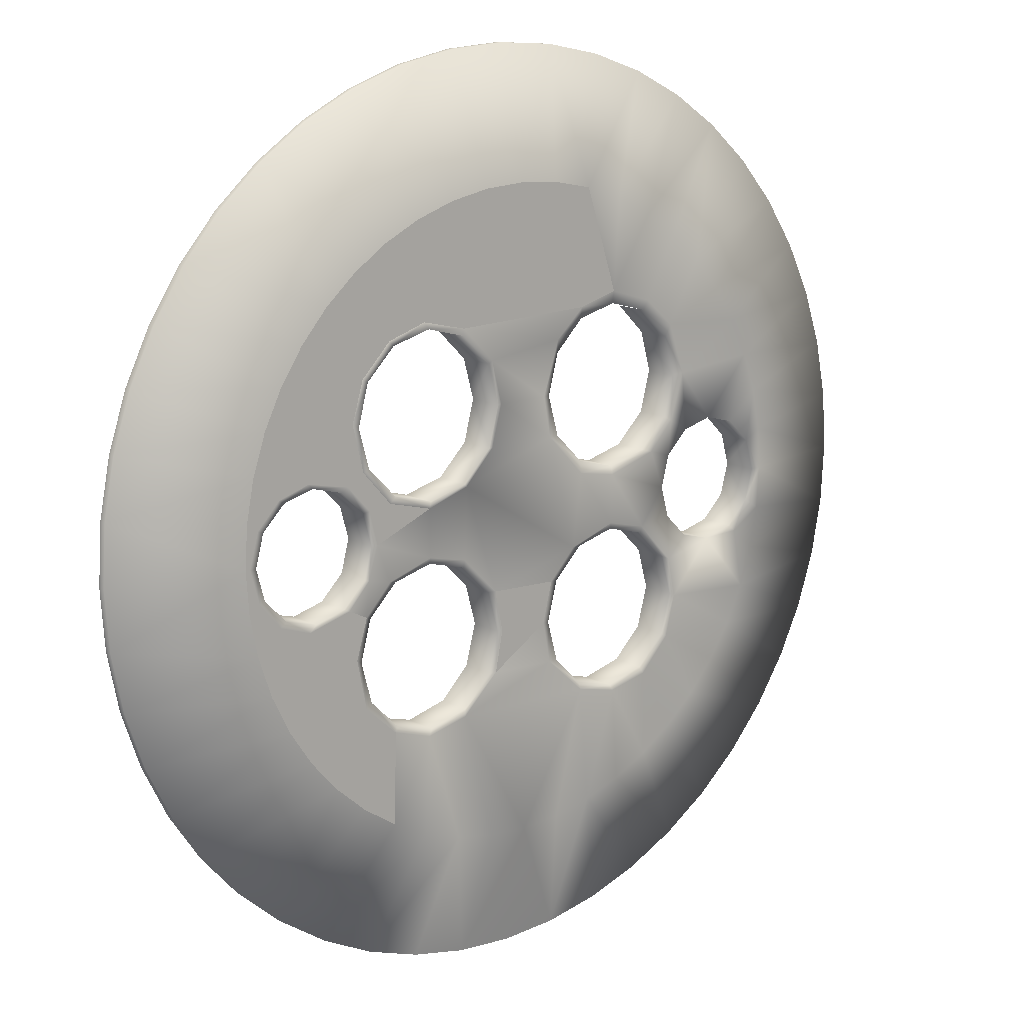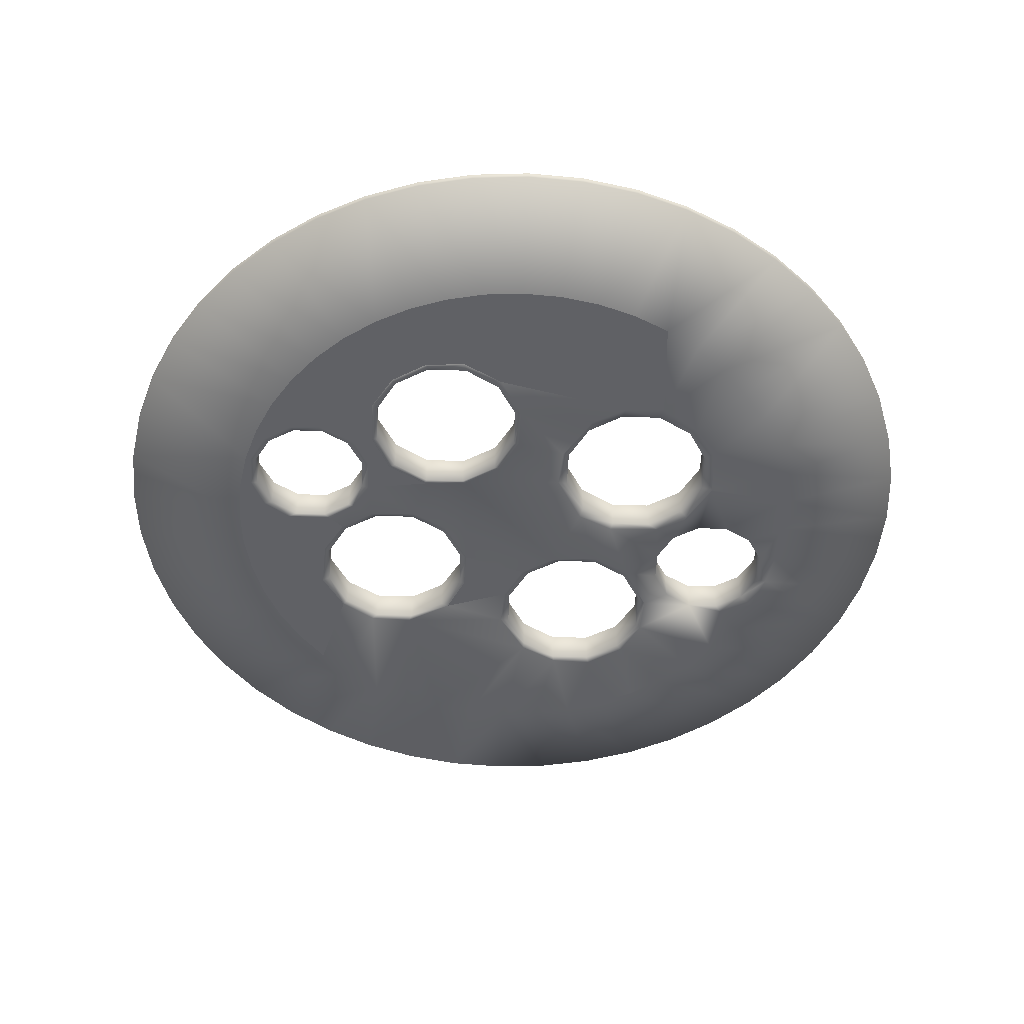
<metadata>
{"format":"obj","ext":"obj","renderer":"f3d","projection":"perspective","resolution":1024,"background":"white","views":[{"elev":13.6,"azim":140.4,"up":"+Y"},{"elev":-50.4,"azim":162.5,"up":"+Z"}]}
</metadata>
<code>
o BM_BS3
v 7.61 55.46 -1.381
v 7.61 55.46 -2.325
v 14.77 53.99 -2.325
v 14.77 53.99 -1.381
v 0.3167 55.98 -1.381
v 0.3167 55.98 -2.325
v 21.68 51.61 -2.325
v 21.68 51.61 -1.381
v -6.981 55.53 -1.381
v -6.981 55.53 -2.325
v 28.23 48.34 -2.325
v 28.23 48.34 -1.381
v -14.16 54.15 -1.381
v 10.57 38.63 -5.854
v 0.2336 40.05 -5.854
v -14.16 54.15 -2.325
v 34.28 44.25 -2.325
v 15.51 36.93 -5.854
v 34.28 44.25 -1.381
v -21.09 51.83 -1.381
v -10.12 38.74 -5.854
v -21.09 51.83 -2.325
v 39.76 39.4 -2.325
v 5.45 39.68 -5.854
v 20.19 34.59 -5.854
v 39.76 39.4 -1.381
v -4.985 39.73 -5.854
v -27.67 48.63 -1.381
v -27.67 48.63 -2.325
v 28.44 28.19 -5.854
v 44.55 33.87 -2.325
v 24.52 31.66 -5.854
v -15.08 37.09 -5.854
v 44.55 33.87 -1.381
v -33.77 44.6 -1.381
v -33.77 44.6 -2.325
v 14.79 25.07 -5.854
v 15.51 36.93 -5.854
v 10.57 38.63 -5.854
v 48.58 27.77 -2.325
v 9.038 23.73 -5.854
v 10.57 38.63 -5.854
v 5.45 39.68 -5.854
v 9.038 23.73 -5.854
v 5.45 39.68 -5.854
v 0.2336 40.05 -5.854
v -19.78 34.8 -5.854
v 14.79 25.07 -5.854
v 20.19 34.59 -5.854
v 15.51 36.93 -5.854
v -9.202 24.43 -5.854
v 0.2336 40.05 -5.854
v -4.985 39.73 -5.854
v 19.82 23.42 -5.854
v 24.52 31.66 -5.854
v 20.19 34.59 -5.854
v 31.86 24.24 -5.854
v 48.58 27.77 -1.381
v -9.202 24.43 -5.854
v -4.985 39.73 -5.854
v -10.12 38.74 -5.854
v -39.29 39.81 -2.325
v 19.82 23.42 -5.854
v 28.44 28.19 -5.854
v 24.52 31.66 -5.854
v -14.29 25.9 -5.854
v 10.57 38.63 -5.854
v 9.038 23.73 -5.854
v 14.79 25.07 -5.854
v -24.14 31.92 -5.854
v 19.82 23.42 -5.854
v 20.19 34.59 -5.854
v 14.79 25.07 -5.854
v -39.29 39.81 -1.381
v 51.78 21.2 -2.325
v 9.038 23.73 -5.854
v 0.2336 40.05 -5.854
v -9.202 24.43 -5.854
v 34.74 19.88 -5.854
v -28.09 28.49 -5.854
v 23.64 19.46 -5.854
v 31.86 24.24 -5.854
v 28.44 28.19 -5.854
v 19.82 23.42 -5.854
v 23.64 19.46 -5.854
v 28.44 28.19 -5.854
v 51.78 21.2 -1.381
v -9.202 24.43 -5.854
v -10.12 38.74 -5.854
v -14.29 25.9 -5.854
v 14.79 25.07 -5.854
v 14.32 24.24 -6.073
v 19.39 22.85 -6.073
v 19.82 23.42 -5.854
v 9.038 23.73 -5.854
v 23.64 19.46 -5.854
v 34.74 19.88 -5.854
v 31.86 24.24 -5.854
v -19.9 24.2 -5.854
v -44.14 34.34 -1.381
v 9.23 22.91 -6.073
v 23.09 19.12 -6.073
v 19.39 22.85 -1.381
v -44.14 34.34 -2.325
v 23.64 19.46 -5.854
v 37.03 15.18 -5.854
v 54.09 14.26 -2.325
v 14.32 24.24 -1.381
v 4.768 19.51 -5.854
v 25.12 14.43 -5.854
v 34.74 19.88 -5.854
v 23.64 19.46 -5.854
v -9.202 24.43 -5.854
v -5.378 20.89 -5.854
v -14.18 24.39 -5.714
v 25.12 14.43 -5.854
v 37.03 15.18 -5.854
v 34.74 19.88 -5.854
v 25.12 14.43 -5.854
v -9.11 23 -5.714
v 5.492 19.21 -6.073
v 9.23 22.91 -1.381
v -31.56 24.58 -5.854
v -19.27 23.06 -5.714
v 54.09 14.26 -1.381
v 23.09 19.12 -1.381
v 24.42 14.03 -6.073
v -23.79 20.76 -5.854
v -9.11 23 -1.381
v -5.411 19.27 -5.714
v -48.23 28.28 -1.381
v 38.69 10.22 -5.854
v -48.23 28.28 -2.325
v 4.105 14.14 -6.073
v 5.492 19.21 -1.381
v -14.18 24.39 -1.381
v 24.42 14.03 -1.381
v 31.34 8.444 -5.854
v 37.03 15.18 -5.854
v 25.12 14.43 -5.854
v -3.201 14.17 -5.854
v 31.34 8.444 -5.854
v 38.69 10.22 -5.854
v 37.03 15.18 -5.854
v 55.48 7.084 -2.325
v -23 19.36 -5.714
v 3.41 14.14 -5.854
v 23.7 8.66 -5.854
v -19.27 23.06 -1.381
v -34.48 20.24 -5.854
v -5.411 19.27 -1.381
v 4.105 14.14 -1.381
v 23.03 8.958 -6.073
v -4.077 14.18 -5.714
v 25.12 14.43 -5.854
v 25.88 7.327 -5.854
v 31.34 8.444 -5.854
v 31.34 8.444 -5.854
v 35.34 7.183 -5.854
v 38.69 10.22 -5.854
v 25.12 14.43 -5.854
v 23.7 8.66 -5.854
v 25.88 7.327 -5.854
v 55.48 7.084 -1.381
v 35.34 7.183 -5.854
v 39.68 5.088 -5.854
v 38.69 10.22 -5.854
v 39.68 5.088 -5.854
v -25.95 14.45 -5.854
v -23 19.36 -1.381
v 34.66 6.759 -5.83
v 35.34 7.183 -5.854
v 31.34 8.444 -5.854
v 4.751 9.054 -5.854
v 30.71 7.842 -5.83
v 25.88 7.327 -5.854
v -51.5 21.74 -2.325
v -51.5 21.74 -1.381
v -4.143 9.1 -5.854
v 26.74 6.8 -5.83
v 37.55 3.844 -5.83
v -4.077 14.18 -1.381
v 35.34 7.183 -5.854
v 38.25 4.074 -5.854
v 39.68 5.088 -5.854
v 5.439 9.05 -6.073
v 23.03 8.958 -1.381
v -24.39 14.29 -5.714
v 30.71 7.842 -1.381
v 38.25 4.074 -5.854
v 19.94 4.506 -5.854
v 23.7 8.66 -5.854
v 22.89 4.057 -5.854
v 25.88 7.327 -5.854
v -36.82 15.57 -5.854
v 39.99 -0.1318 -5.854
v 23.82 3.916 -5.83
v 34.66 6.759 -1.381
v 19.3 5.26 -6.073
v -5.464 9.107 -5.714
v 55.92 -0.2148 -2.325
v 38.25 4.074 -5.854
v 39.99 -0.1318 -5.854
v 39.68 5.088 -5.854
v 23.7 8.66 -5.854
v 19.94 4.506 -5.854
v 22.89 4.057 -5.854
v 22.89 4.057 -5.854
v 38.6 -0.1245 -5.83
v 8.717 4.859 -5.854
v 26.74 6.8 -1.381
v 5.439 9.05 -1.381
v -24.39 14.29 -1.381
v 37.55 3.844 -1.381
v 38.25 4.074 -5.854
v 39.39 -0.1286 -5.854
v 39.99 -0.1318 -5.854
v 9.139 5.313 -6.073
v 39.39 -0.1286 -5.854
v -24.12 8.566 -5.854
v 14.21 3.058 -5.854
v 55.92 -0.2148 -1.381
v 19.3 5.26 -1.381
v 14.21 3.926 -6.073
v -30.57 8.161 -5.854
v -5.464 9.107 -1.381
v -9.202 5.409 -5.714
v 22.74 -0.04184 -5.83
v 9.139 5.313 -1.381
v 19.94 4.506 -5.854
v 21.84 -0.1282 -5.854
v 22.89 4.057 -5.854
v -23.06 9.199 -5.714
v 38.59 -0.1244 -1.381
v 23.82 3.916 -1.381
v -53.89 14.83 -2.325
v 19.94 4.506 -5.854
v 14.21 3.058 -5.854
v 21.84 -0.1282 -5.854
v -26.62 7.078 -5.854
v -53.89 14.83 -1.381
v 14.21 3.926 -1.381
v 21.84 -0.1282 -5.854
v 38.25 -4.332 -5.854
v 39.99 -0.1318 -5.854
v 39.39 -0.1286 -5.854
v -23.06 9.199 -1.381
v 38.25 -4.332 -5.854
v -9.183 3.909 -5.854
v -38.53 10.62 -5.854
v -34.54 7.12 -5.854
v 22.74 -0.04184 -1.381
v 37.51 -4.082 -5.83
v 55.4 -7.509 -2.325
v 38.25 -4.332 -5.854
v 39.62 -5.348 -5.854
v 39.99 -0.1318 -5.854
v -20.84 5.023 -5.854
v 9.049 -4.016 -5.854
v 14.17 -2.887 -5.854
v -7.972 -5.217 -5.854
v -19.36 5.462 -5.714
v 23.09 -4.162 -5.854
v -14.29 4.075 -5.714
v -9.202 5.409 -1.381
v 39.62 -5.348 -5.854
v -23.73 4.162 -5.854
v -14.27 3.024 -5.854
v -19.36 5.462 -1.381
v 23.78 -4.01 -5.83
v 35.48 -7.535 -5.854
v -26.62 7.078 -1.381
v 20.13 -4.813 -5.854
v 38.25 -4.332 -5.854
v 35.48 -7.535 -5.854
v 39.62 -5.348 -5.854
v 37.51 -4.082 -1.381
v -37.46 4.234 -5.854
v -14.29 4.075 -1.381
v 55.4 -7.509 -1.381
v 34.59 -6.967 -5.83
v -39.57 5.5 -5.854
v -55.35 7.662 -2.325
v -30.57 8.161 -1.381
v -22.69 0.195 -5.854
v -23.73 4.162 -1.381
v 25.94 -7.28 -5.854
v -14.15 -3.102 -5.854
v 14.17 -3.62 -5.713
v 19.24 -5.007 -5.713
v 4.37 -8.682 -5.854
v 35.48 -7.535 -5.854
v 38.58 -10.47 -5.854
v 39.62 -5.348 -5.854
v 38.58 -10.47 -5.854
v 26.67 -6.925 -5.83
v 23.78 -4.01 -1.381
v -34.54 7.12 -1.381
v 23.52 -8.462 -5.854
v 31.48 -8.84 -5.854
v -55.35 7.662 -1.381
v 9.085 -4.954 -5.713
v 30.62 -8.008 -5.83
v 22.94 -8.745 -5.713
v 31.48 -8.84 -5.854
v 38.58 -10.47 -5.854
v 35.48 -7.535 -5.854
v 34.59 -6.967 -1.381
v 19.24 -5.007 -1.381
v 30.62 -8.008 -1.381
v -19.35 -4.379 -5.854
v -39.94 0.2849 -5.854
v 14.17 -3.62 -1.381
v 5.347 -8.653 -5.713
v 26.67 -6.925 -1.381
v -37.46 4.234 -1.381
v 53.94 -14.67 -2.325
v 31.48 -8.84 -5.854
v 25.94 -7.28 -5.854
v 24.96 -13.36 -5.854
v 25.94 -7.28 -5.854
v 23.52 -8.462 -5.854
v 24.96 -13.36 -5.854
v 31.48 -8.84 -5.854
v 36.87 -15.41 -5.854
v 38.58 -10.47 -5.854
v -38.55 0.2777 -5.854
v -22.69 0.195 -1.381
v 24.96 -13.36 -5.854
v -14.14 -3.845 -5.76
v -9.069 -5.233 -5.76
v 9.085 -4.954 -1.381
v -23.77 -3.761 -5.854
v 22.94 -8.745 -1.381
v -38.54 0.2776 -1.381
v 36.87 -15.41 -5.854
v 31.48 -8.84 -5.854
v 24.96 -13.36 -5.854
v -55.87 0.368 -2.325
v 36.87 -15.41 -5.854
v 53.94 -14.67 -1.381
v -19.23 -5.18 -5.76
v -5.369 -8.97 -5.76
v 24.28 -13.83 -5.713
v -4.456 -8.943 -5.854
v -37.5 -3.69 -5.854
v -9.069 -5.233 -1.381
v 5.347 -8.653 -1.381
v -55.87 0.3679 -1.381
v 24.28 -13.83 -1.381
v -14.14 -3.845 -1.381
v 3.96 -13.73 -5.713
v -23.77 -3.761 -1.381
v -24.08 -9.363 -5.854
v -22.96 -8.879 -5.76
v -39.63 -4.934 -5.854
v 3.292 -13.75 -5.854
v 4.37 -8.682 -5.854
v -4.456 -8.943 -5.854
v -26.69 -6.647 -5.854
v 24.96 -13.36 -5.854
v 34.54 -20.09 -5.854
v 36.87 -15.41 -5.854
v 23.74 -19.47 -5.854
v 3.292 -13.75 -5.854
v -4.035 -14.06 -5.76
v 51.55 -21.58 -2.325
v -19.23 -5.18 -1.381
v -5.369 -8.97 -1.381
v -35.63 -7.481 -5.854
v -37.5 -3.69 -1.381
v 3.292 -13.75 -5.854
v -4.456 -8.943 -5.854
v -3.193 -14.02 -5.854
v -34.61 -6.606 -5.854
v 3.96 -13.73 -1.381
v -30.66 -7.688 -5.854
v 34.54 -20.09 -5.854
v 24.96 -13.36 -5.854
v 23.74 -19.47 -5.854
v 22.89 -18.9 -5.713
v -3.193 -14.02 -5.854
v 34.54 -20.09 -5.854
v -55.43 -6.93 -2.325
v -26.69 -6.647 -1.381
v -34.61 -6.606 -1.381
v -38.64 -10.07 -5.854
v -22.96 -8.879 -1.381
v -30.66 -7.688 -1.381
v 51.55 -21.58 -1.381
v 4.306 -18.84 -5.854
v -24.35 -13.95 -5.76
v -3.193 -14.02 -5.854
v 4.306 -18.84 -5.854
v 3.292 -13.75 -5.854
v -25.08 -14.36 -5.854
v 34.54 -20.09 -5.854
v 23.74 -19.47 -5.854
v 31.61 -24.42 -5.854
v -4.035 -14.06 -1.381
v 22.89 -18.9 -1.381
v -36.98 -15.03 -5.854
v 5.294 -18.81 -5.713
v -4.175 -19.09 -5.854
v 19.53 -23.24 -5.854
v 5.294 -18.81 -1.381
v 19.15 -22.6 -5.713
v -5.423 -19.13 -5.76
v 48.29 -28.12 -2.325
v 31.61 -24.42 -5.854
v 8.993 -22.55 -5.713
v -55.43 -6.931 -1.381
v 23.74 -19.47 -5.854
v 28.14 -28.34 -5.854
v 31.61 -24.42 -5.854
v 28.14 -28.34 -5.854
v 23.74 -19.47 -5.854
v 19.53 -23.24 -5.854
v -24.35 -13.95 -1.381
v 9.084 -23.46 -5.854
v -23.02 -19.04 -5.76
v 14.52 -24.78 -5.854
v 19.15 -22.6 -1.381
v 14.06 -23.94 -5.713
v -5.423 -19.13 -1.381
v -9.16 -22.83 -5.76
v 48.29 -28.12 -1.381
v -54.04 -14.11 -2.325
v -23.8 -19.52 -5.854
v -34.69 -19.73 -5.854
v -9.26 -23.71 -5.854
v 8.993 -22.55 -1.381
v -23.02 -19.04 -1.381
v 28.14 -28.34 -5.854
v 19.53 -23.24 -5.854
v 24.19 -31.76 -5.854
v 14.06 -23.94 -1.381
v 28.14 -28.34 -5.854
v 44.19 -34.18 -2.325
v 19.83 -34.64 -5.854
v -19.32 -22.77 -5.76
v -14.25 -24.16 -5.76
v -19.89 -23.69 -5.854
v -9.16 -22.83 -1.381
v -54.04 -14.11 -1.381
v 24.19 -31.76 -5.854
v 19.53 -23.24 -5.854
v 19.83 -34.64 -5.854
v 44.19 -34.18 -1.381
v -14.68 -24.92 -5.854
v -31.81 -24.09 -5.854
v 10.17 -38.59 -5.854
v -51.72 -21.05 -2.325
v -19.32 -22.78 -1.381
v -28.38 -28.04 -5.854
v -14.25 -24.16 -1.381
v -0.1831 -39.9 -5.854
v 15.13 -36.93 -5.854
v 39.34 -39.66 -2.325
v -51.73 -21.05 -1.381
v -20.14 -34.44 -5.854
v -10.52 -38.48 -5.854
v 24.19 -31.76 -5.854
v 33.82 -44.45 -2.325
v -48.52 -27.62 -2.325
v -24.47 -31.51 -5.854
v 5.036 -39.58 -5.854
v -15.46 -36.77 -5.854
v 39.34 -39.66 -1.381
v -5.398 -39.53 -5.854
v -44.49 -33.72 -2.325
v -48.53 -27.62 -1.381
v 27.72 -48.48 -2.325
v -39.7 -39.24 -2.325
v 21.15 -51.68 -2.325
v 33.82 -44.45 -1.381
v -44.49 -33.72 -1.381
v -34.23 -44.09 -2.325
v 7.033 -55.38 -2.325
v -28.17 -48.19 -2.325
v -21.63 -51.45 -2.325
v 27.72 -48.48 -1.381
v -7.559 -55.31 -2.325
v -39.7 -39.24 -1.381
v 14.21 -53.99 -2.325
v 21.15 -51.68 -1.381
v -34.23 -44.09 -1.381
v -0.2661 -55.82 -2.325
v -14.72 -53.84 -2.325
v -28.17 -48.19 -1.381
v -21.63 -51.45 -1.381
v -14.72 -53.84 -1.381
f 3 2 1
f 3 1 4
f 2 6 5
f 7 3 4
f 2 5 1
f 7 4 8
f 6 9 5
f 6 10 9
f 11 7 8
f 11 8 12
f 13 9 10
f 2 3 14
f 2 15 6
f 13 10 16
f 7 14 3
f 17 11 12
f 10 6 15
f 11 18 7
f 17 12 19
f 16 20 13
f 10 21 16
f 16 22 20
f 23 17 19
f 2 14 24
f 17 25 11
f 2 24 15
f 7 18 14
f 23 19 26
f 10 15 27
f 22 16 21
f 11 25 18
f 10 27 21
f 22 28 20
f 22 29 28
f 17 23 30
f 31 23 26
f 17 32 25
f 29 22 33
f 31 26 34
f 17 30 32
f 22 21 33
f 31 30 23
f 29 35 28
f 29 36 35
f 39 38 37
f 40 31 34
f 43 42 41
f 46 45 44
f 36 29 47
f 50 49 48
f 29 33 47
f 53 52 51
f 56 55 54
f 31 57 30
f 40 34 58
f 40 57 31
f 61 60 59
f 35 36 62
f 65 64 63
f 33 21 66
f 69 68 67
f 36 47 70
f 73 72 71
f 35 62 74
f 58 75 40
f 47 33 66
f 78 77 76
f 40 79 57
f 36 80 62
f 83 82 81
f 36 70 80
f 75 79 40
f 86 85 84
f 58 87 75
f 90 89 88
f 93 92 91
f 93 91 94
f 95 91 92
f 98 97 96
f 70 47 99
f 62 100 74
f 95 92 101
f 94 102 93
f 103 92 93
f 66 99 47
f 104 62 80
f 94 105 102
f 75 106 79
f 62 104 100
f 102 103 93
f 107 75 87
f 80 70 99
f 103 108 92
f 101 109 95
f 112 111 110
f 114 113 95
f 113 115 66
f 107 106 75
f 118 117 116
f 119 102 105
f 113 120 115
f 114 95 109
f 101 121 109
f 122 121 101
f 104 80 123
f 66 115 124
f 120 113 114
f 107 87 125
f 102 126 103
f 66 124 99
f 119 127 102
f 99 128 80
f 129 115 120
f 120 114 130
f 123 80 128
f 131 100 104
f 107 132 106
f 133 104 123
f 124 128 99
f 130 129 120
f 109 121 134
f 122 135 121
f 129 136 115
f 137 102 127
f 137 126 102
f 140 139 138
f 141 114 109
f 131 104 133
f 144 143 142
f 130 114 141
f 125 145 107
f 124 146 128
f 109 134 147
f 148 127 119
f 145 132 107
f 149 146 124
f 150 123 128
f 141 109 147
f 130 151 129
f 133 123 150
f 152 121 135
f 152 134 121
f 153 137 127
f 154 151 130
f 130 141 154
f 148 153 127
f 157 156 155
f 160 159 158
f 163 162 161
f 125 164 145
f 167 166 165
f 145 168 132
f 169 128 146
f 149 170 146
f 150 128 169
f 173 172 171
f 134 174 147
f 173 171 175
f 176 173 175
f 177 133 150
f 133 178 131
f 179 141 147
f 176 175 180
f 181 171 172
f 154 182 151
f 185 184 183
f 152 186 134
f 179 154 141
f 134 186 174
f 153 187 137
f 188 146 170
f 169 146 188
f 171 189 175
f 181 172 190
f 191 153 148
f 179 147 174
f 194 193 192
f 195 150 169
f 145 196 168
f 133 177 178
f 176 180 197
f 198 171 181
f 177 150 195
f 199 187 153
f 200 182 154
f 191 199 153
f 201 145 164
f 179 200 154
f 171 198 189
f 204 203 202
f 207 206 205
f 208 176 197
f 181 190 209
f 210 174 186
f 211 197 180
f 152 212 186
f 188 170 213
f 145 201 196
f 179 174 210
f 198 181 214
f 217 216 215
f 210 186 218
f 190 219 209
f 188 220 169
f 221 199 191
f 201 164 222
f 199 223 187
f 221 224 199
f 195 169 225
f 200 226 182
f 227 200 179
f 197 228 208
f 229 218 186
f 232 231 230
f 223 199 224
f 221 218 224
f 221 210 218
f 188 233 220
f 234 181 209
f 211 235 197
f 236 177 195
f 229 186 212
f 234 214 181
f 239 238 237
f 169 220 240
f 177 241 178
f 242 224 218
f 228 243 208
f 246 245 244
f 188 213 247
f 248 209 219
f 227 226 200
f 188 247 233
f 240 225 169
f 227 179 249
f 236 195 250
f 250 195 251
f 223 224 242
f 225 251 195
f 242 218 229
f 252 228 197
f 248 253 209
f 252 197 235
f 253 234 209
f 254 196 201
f 257 256 255
f 233 258 220
f 210 221 259
f 177 236 241
f 221 243 260
f 254 201 222
f 179 210 261
f 233 262 258
f 263 243 228
f 249 264 227
f 227 265 226
f 254 266 196
f 240 220 267
f 220 258 267
f 264 258 262
f 265 227 264
f 249 268 264
f 233 269 262
f 249 179 261
f 263 228 270
f 252 270 228
f 264 268 258
f 253 248 271
f 221 260 259
f 233 247 269
f 272 225 240
f 243 263 273
f 276 275 274
f 243 273 260
f 253 277 234
f 251 278 250
f 279 264 262
f 254 222 280
f 281 253 271
f 250 278 282
f 277 253 281
f 283 236 250
f 272 284 225
f 258 268 285
f 265 264 279
f 240 267 286
f 267 258 285
f 270 287 263
f 268 249 288
f 290 289 260
f 290 260 273
f 259 291 210
f 279 262 269
f 294 293 292
f 259 260 289
f 254 295 266
f 283 250 282
f 240 286 272
f 270 296 287
f 252 297 270
f 298 278 251
f 263 299 273
f 271 300 281
f 236 301 241
f 296 270 297
f 259 289 302
f 300 303 281
f 263 287 299
f 303 287 296
f 273 304 290
f 291 261 210
f 307 306 305
f 285 286 267
f 303 300 287
f 277 281 308
f 289 290 309
f 261 288 249
f 273 299 304
f 310 281 303
f 285 268 311
f 282 278 312
f 296 310 303
f 236 283 301
f 309 290 304
f 311 268 288
f 289 309 313
f 259 302 314
f 296 297 315
f 298 316 278
f 317 254 280
f 310 308 281
f 254 317 295
f 320 319 318
f 323 322 321
f 326 325 324
f 278 327 312
f 296 315 310
f 285 328 286
f 259 314 291
f 329 304 299
f 331 330 288
f 331 288 261
f 332 314 302
f 333 285 311
f 311 288 330
f 333 328 285
f 309 304 334
f 278 335 327
f 278 316 335
f 338 337 336
f 339 283 282
f 317 340 295
f 317 280 341
f 339 282 312
f 311 330 342
f 343 331 261
f 329 344 304
f 291 345 261
f 327 346 312
f 330 331 347
f 343 261 345
f 332 348 314
f 347 331 343
f 349 301 283
f 350 334 304
f 335 346 327
f 330 347 351
f 291 314 352
f 350 304 344
f 333 353 328
f 333 311 354
f 355 311 342
f 346 356 312
f 359 358 357
f 360 353 333
f 363 362 361
f 360 333 354
f 344 329 364
f 291 352 365
f 345 366 343
f 355 354 311
f 349 283 339
f 317 367 340
f 368 355 342
f 347 343 369
f 367 317 341
f 346 370 356
f 335 371 346
f 374 373 372
f 346 375 370
f 314 348 376
f 377 360 354
f 380 379 378
f 314 376 352
f 381 350 344
f 345 382 366
f 369 343 366
f 383 340 367
f 312 356 384
f 370 375 377
f 344 364 381
f 360 385 353
f 385 360 377
f 386 375 346
f 312 384 339
f 386 346 371
f 387 356 370
f 368 388 355
f 389 377 375
f 367 341 390
f 352 391 365
f 392 354 355
f 395 394 393
f 396 377 354
f 385 377 389
f 389 375 386
f 399 398 397
f 369 366 400
f 381 401 350
f 402 370 377
f 392 355 388
f 352 403 391
f 366 382 404
f 384 349 339
f 387 384 356
f 405 381 364
f 392 396 354
f 382 391 404
f 402 387 370
f 406 352 376
f 406 403 352
f 402 377 396
f 407 401 381
f 405 407 381
f 400 366 408
f 383 367 409
f 366 404 408
f 410 383 409
f 411 391 403
f 384 412 349
f 409 367 390
f 415 414 413
f 418 417 416
f 392 388 419
f 391 420 404
f 396 392 421
f 411 420 391
f 422 407 405
f 411 403 406
f 407 423 401
f 422 424 407
f 400 408 425
f 426 408 404
f 424 420 411
f 424 423 407
f 424 422 420
f 409 390 427
f 387 428 384
f 396 421 429
f 402 428 387
f 430 402 396
f 431 404 420
f 424 411 432
f 396 429 430
f 411 406 432
f 433 392 419
f 425 408 426
f 433 421 392
f 426 404 431
f 428 412 384
f 436 435 434
f 424 437 423
f 439 438 410
f 410 409 439
f 424 432 437
f 422 405 440
f 429 421 441
f 431 442 426
f 433 441 421
f 429 441 443
f 425 426 444
f 428 445 412
f 448 447 446
f 449 409 427
f 431 450 442
f 451 430 429
f 444 426 442
f 441 442 450
f 422 452 420
f 441 450 443
f 430 453 402
f 402 453 428
f 454 442 441
f 443 455 429
f 433 454 441
f 449 439 409
f 455 451 429
f 444 442 456
f 431 420 457
f 440 458 422
f 454 456 442
f 439 459 438
f 460 445 428
f 443 450 461
f 462 450 431
f 458 452 422
f 464 463 438
f 451 465 430
f 466 455 443
f 460 428 453
f 452 467 420
f 449 459 439
f 430 465 453
f 467 457 420
f 464 440 463
f 461 466 443
f 464 438 459
f 468 461 450
f 449 469 459
f 457 470 431
f 470 462 431
f 462 468 450
f 471 451 455
f 472 460 453
f 473 458 440
f 451 471 465
f 472 453 465
f 464 459 469
f 474 455 466
f 464 473 440
f 475 452 458
f 464 469 476
f 477 472 465
f 478 466 461
f 471 455 474
f 477 465 471
f 473 464 476
f 479 467 452
f 473 475 458
f 480 461 468
f 479 457 467
f 481 468 462
f 473 476 482
f 474 466 478
f 483 470 457
f 483 462 470
f 471 484 477
f 475 485 452
f 471 474 484
f 475 473 482
f 478 461 480
f 479 452 485
f 475 482 486
f 480 468 481
f 474 487 484
f 479 488 457
f 474 478 487
f 481 462 489
f 483 457 488
f 483 489 462
f 478 490 487
f 478 480 490
f 491 490 480
f 491 480 481
f 481 492 491
f 481 489 492

</code>
